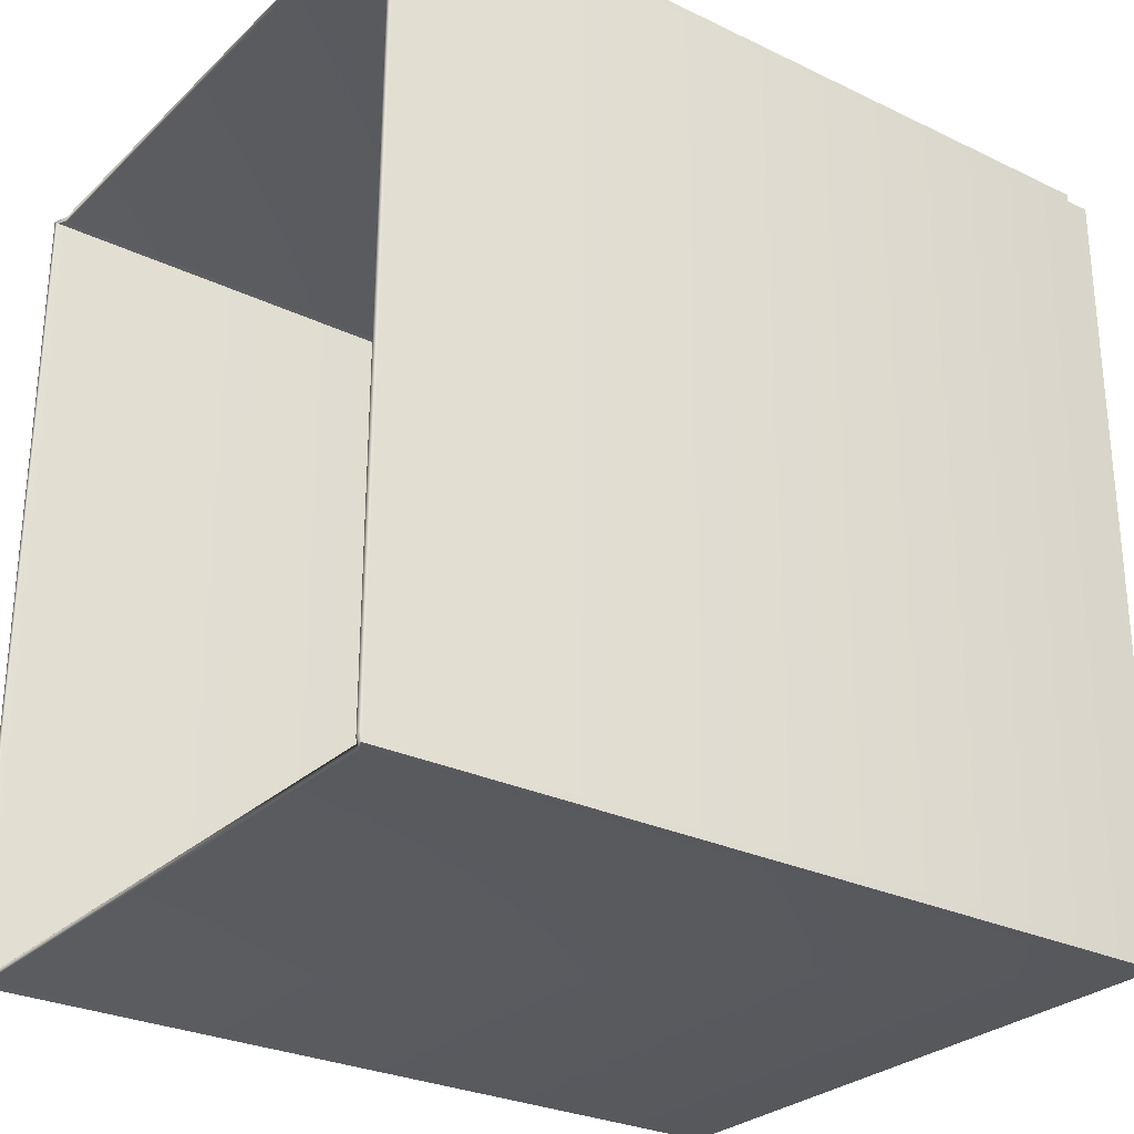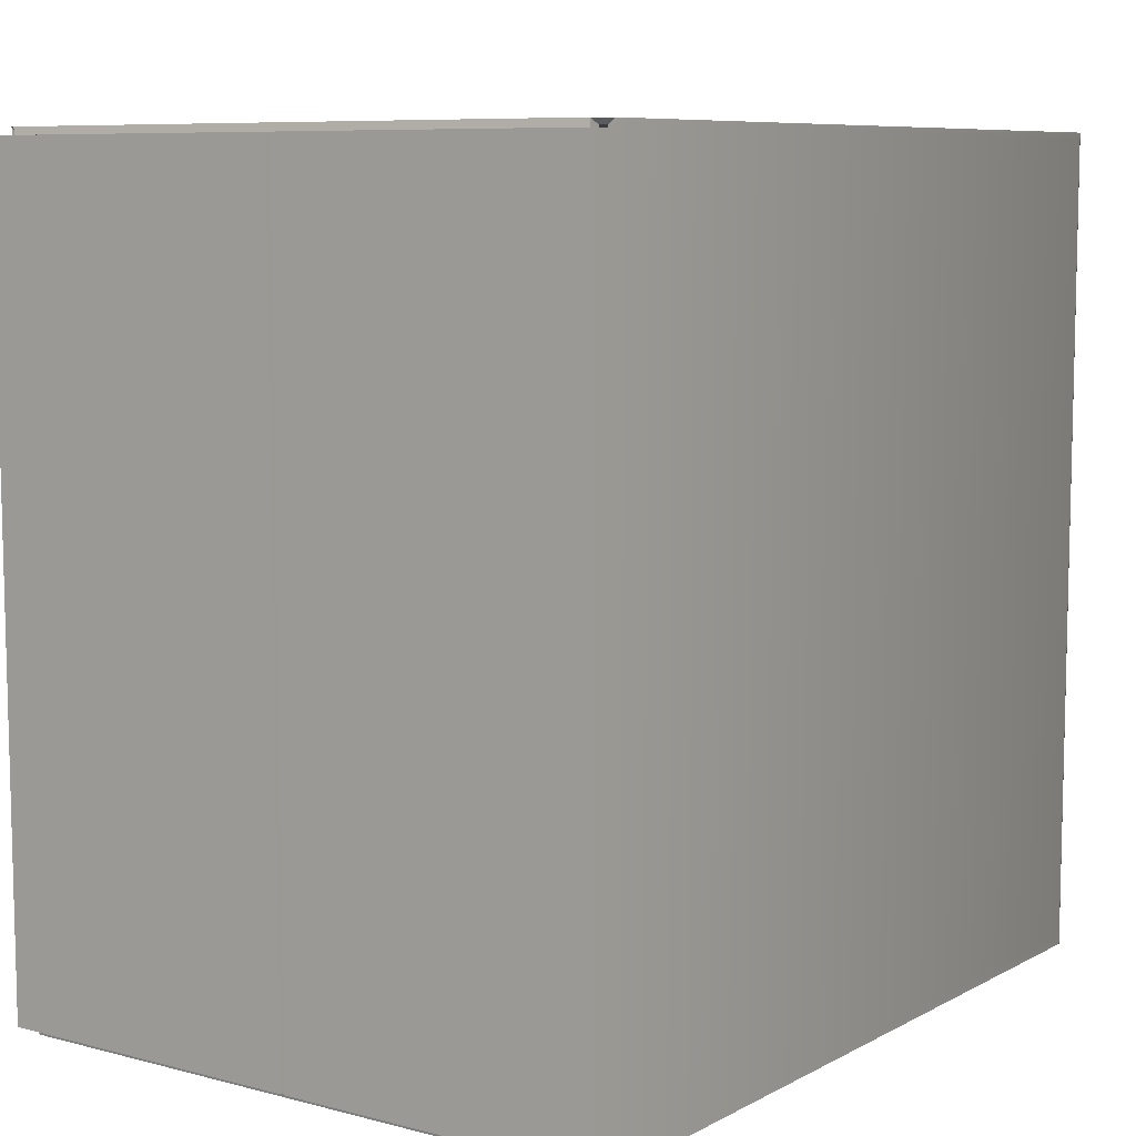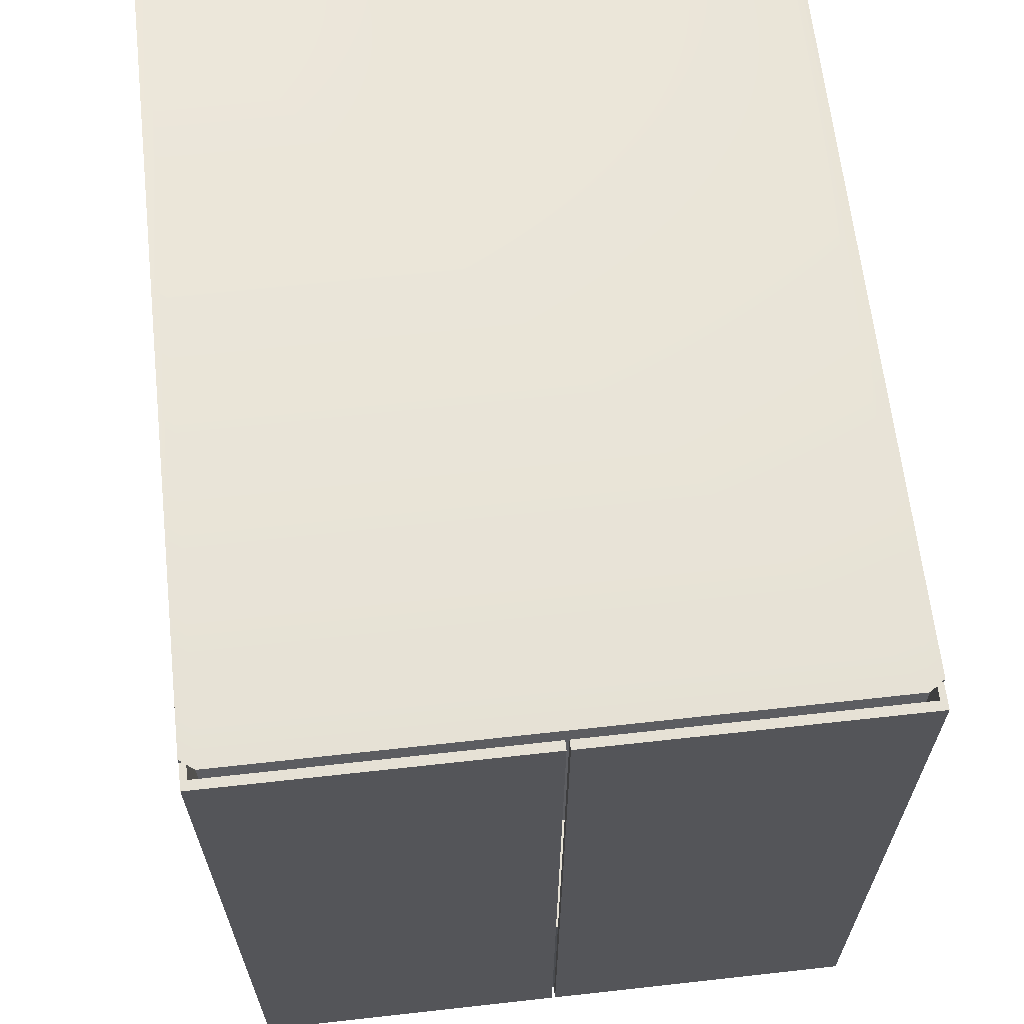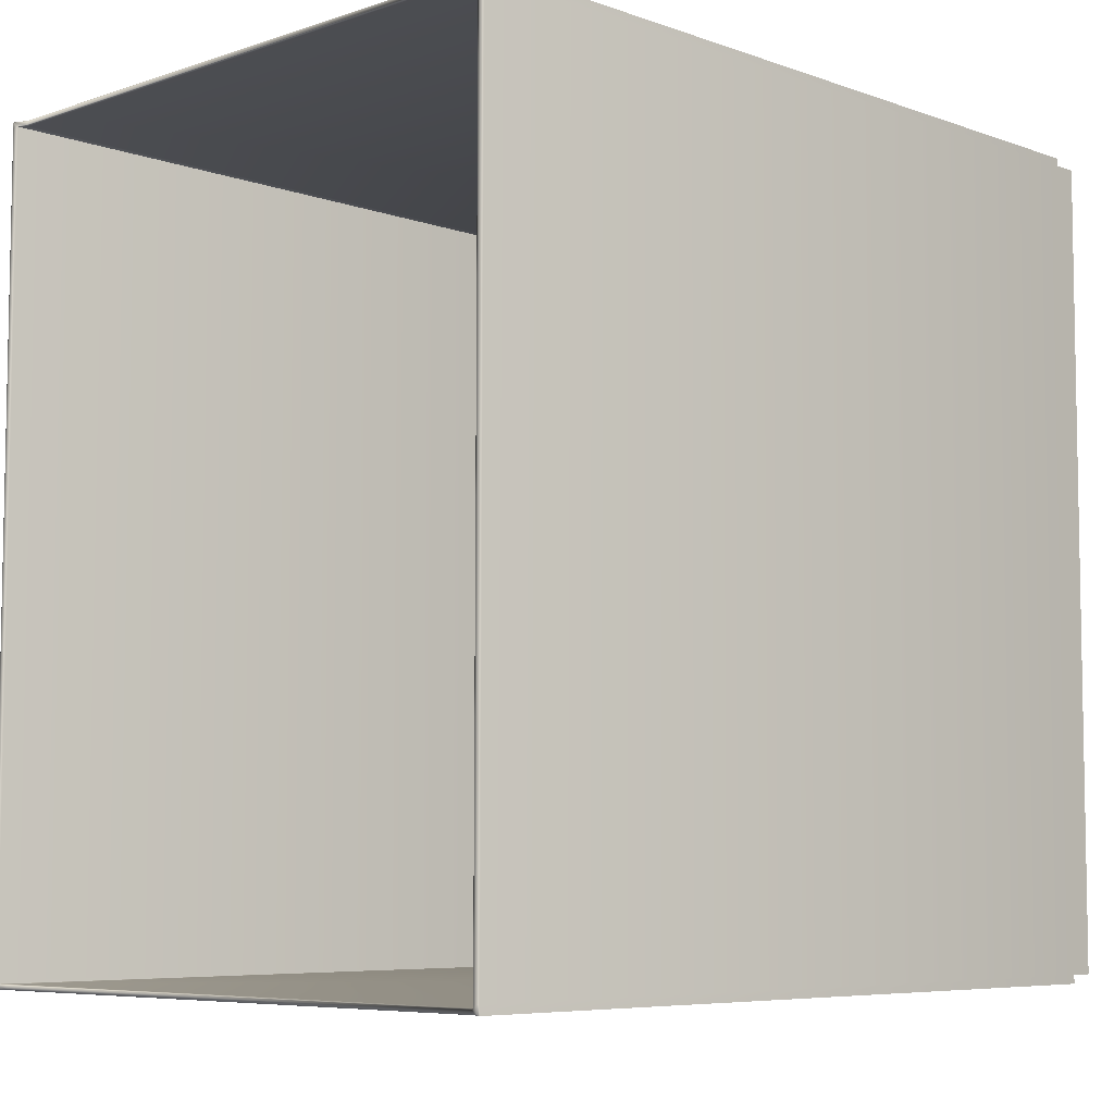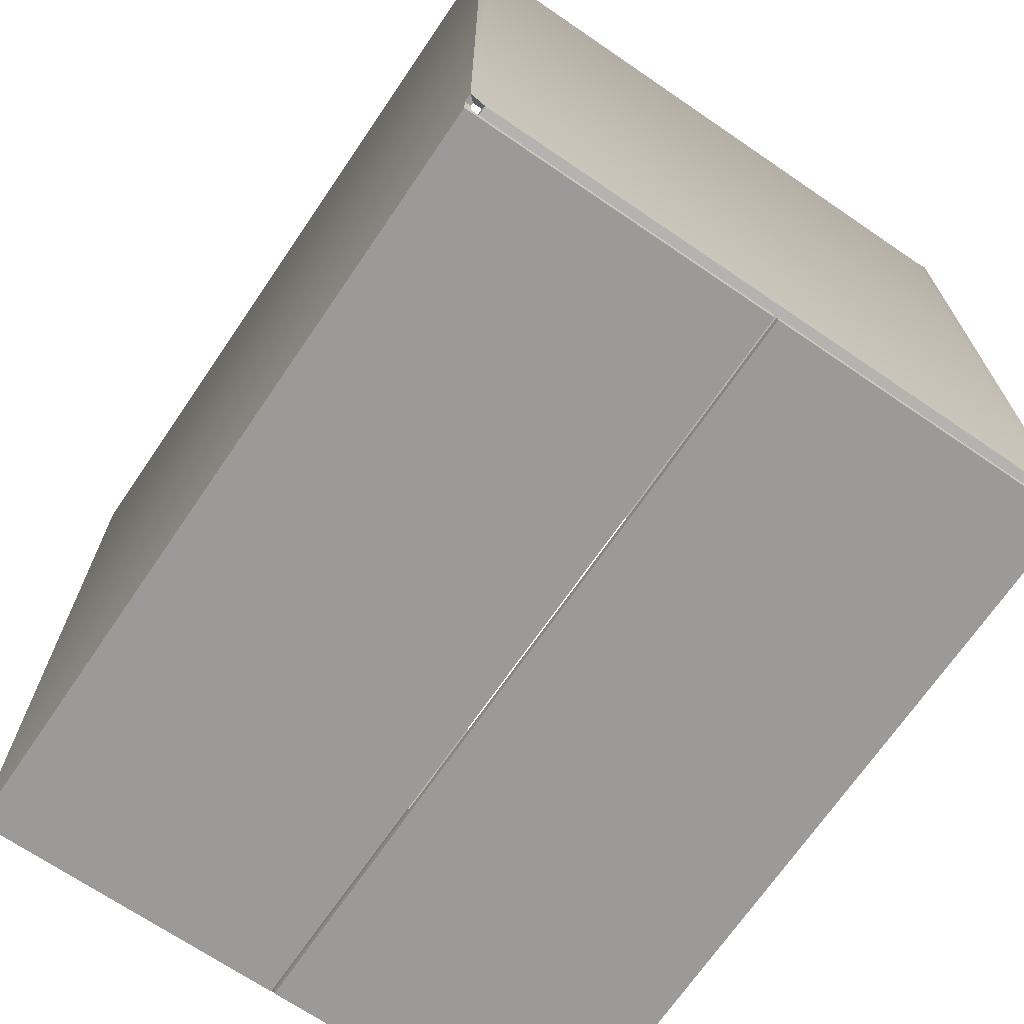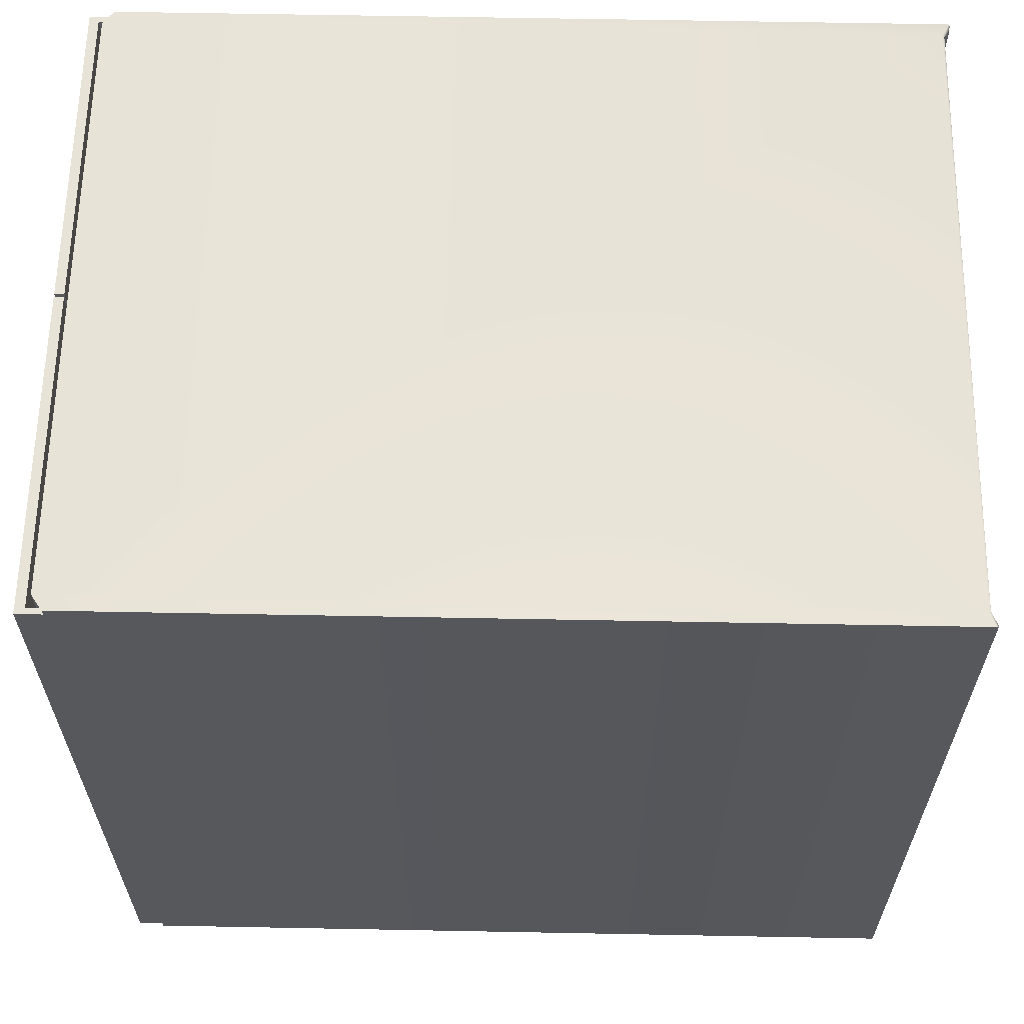
<metadata>
{"format":"obj","ext":"obj","renderer":"f3d","projection":"perspective","resolution":1024,"background":"white","views":[{"elev":-28.1,"azim":54.0,"up":"+Y"},{"elev":8.1,"azim":-144.5,"up":"+Y"},{"elev":64.3,"azim":173.6,"up":"+Y"},{"elev":-6.7,"azim":44.1,"up":"+Y"},{"elev":-69.5,"azim":-34.3,"up":"+Z"},{"elev":61.8,"azim":-88.9,"up":"+Y"}]}
</metadata>
<code>
o Box_9
v -0.1064 -0.1392 -0.1503
v -0.1064 0.1301 -0.1503
v 0.09802 -0.1392 -0.1503
v 0.09802 0.1301 -0.1503
v 0.09802 -0.06316 -0.1504
v -0.1064 -0.06316 -0.1504
v 0.09802 0.05374 -0.1504
v -0.1064 0.05374 -0.1504
v -0.1093 -0.1392 -0.1503
v -0.1093 0.1301 -0.1503
v 0.1006 0.1301 -0.1503
v 0.1001 -0.1392 -0.1503
v 0.1006 0.1293 -0.1503
v -0.1093 0.1293 -0.1503
v -0.1093 -0.1381 -0.1503
v 0.1001 -0.1381 -0.1503
v -0.1093 -0.1381 -0.1556
v -0.1093 0.1293 -0.1556
v -0.005053 -0.1381 -0.1556
v -0.005205 0.1293 -0.1556
v 0.1001 -0.1381 -0.1556
v -0.003828 -0.1381 -0.1556
v 0.1006 0.1293 -0.1556
v -0.003979 0.1293 -0.1556
v -0.1114 -0.1381 -0.1503
v -0.1114 0.1293 -0.1503
v 0.1022 -0.1381 -0.1503
v 0.1022 -0.141 -0.1503
v 0.09802 0.1319 -0.1539
v -0.1064 0.1319 -0.1539
v 0.09802 -0.141 -0.1539
v -0.1064 -0.141 -0.1539
v -0.1114 -0.1381 -0.1588
v -0.1114 0.1293 -0.1588
v -0.005053 -0.1381 -0.1588
v -0.005205 0.1293 -0.1588
v 0.09802 -0.06292 -0.1535
v -0.1064 -0.06292 -0.1535
v -0.1064 0.0535 -0.1535
v 0.09802 0.0535 -0.1535
v -0.1114 0.1319 -0.1503
v -0.1114 -0.141 -0.1503
v 0.1027 0.1319 -0.1503
v 0.1027 0.1293 -0.1503
v 0.1022 -0.1381 -0.1588
v -0.003828 -0.1381 -0.1588
v 0.1027 0.1293 -0.1588
v -0.003979 0.1293 -0.1588
v -0.1114 0.1293 0.1174
v -0.1113 0.1293 0.1179
v -0.111 0.1293 0.1181
v -0.1114 -0.1381 0.1174
v -0.1113 -0.1381 0.1179
v -0.111 -0.1381 0.1181
v 0.1022 -0.141 0.1174
v 0.1021 -0.1409 0.1179
v 0.1018 -0.1406 0.1181
v 0.1022 -0.1381 0.1174
v 0.1021 -0.1381 0.1179
v 0.1018 -0.1381 0.1181
v 0.09802 0.1319 0.1155
v 0.09802 0.1318 0.1159
v 0.09802 0.1315 0.1161
v -0.1064 0.1319 0.1155
v -0.1064 0.1318 0.1159
v -0.1064 0.1315 0.1161
v -0.1064 -0.141 0.1155
v -0.1064 -0.1409 0.1159
v -0.1064 -0.1406 0.1161
v 0.09802 -0.141 0.1155
v 0.09802 -0.1409 0.1159
v 0.09802 -0.1406 0.1161
v -0.1114 0.1319 0.1174
v -0.1113 0.1318 0.1179
v -0.111 0.1315 0.1181
v -0.1114 -0.141 0.1174
v -0.1113 -0.1409 0.1179
v -0.111 -0.1406 0.1181
v 0.1027 0.1319 0.1174
v 0.1026 0.1318 0.1179
v 0.1023 0.1315 0.1181
v 0.1027 0.1293 0.1174
v 0.1026 0.1293 0.1179
v 0.1023 0.1293 0.1181
v -0.1093 0.1293 0.1174
v -0.1094 0.1293 0.1179
v -0.1097 0.1293 0.1181
v -0.1093 -0.1381 0.1174
v -0.1094 -0.1381 0.1179
v -0.1097 -0.1381 0.1181
v 0.1001 -0.1392 0.1174
v 0.1002 -0.1393 0.1179
v 0.1005 -0.1396 0.1181
v 0.1001 -0.1381 0.1174
v 0.1002 -0.1381 0.1179
v 0.1005 -0.1381 0.1181
v -0.1064 0.1301 0.1155
v -0.1064 0.1302 0.1159
v -0.1064 0.1305 0.1161
v 0.09802 0.1301 0.1155
v 0.09802 0.1302 0.1159
v 0.09802 0.1305 0.1161
v -0.1064 -0.1392 0.1155
v -0.1064 -0.1393 0.1159
v -0.1064 -0.1396 0.1161
v 0.09802 -0.1392 0.1155
v 0.09802 -0.1393 0.1159
v 0.09802 -0.1396 0.1161
v -0.1093 0.1301 0.1174
v -0.1094 0.1302 0.1179
v -0.1097 0.1305 0.1181
v -0.1093 -0.1392 0.1174
v -0.1094 -0.1393 0.1179
v -0.1097 -0.1396 0.1181
v 0.1006 0.1301 0.1174
v 0.1007 0.1302 0.1179
v 0.101 0.1305 0.1181
v 0.1006 0.1293 0.1174
v 0.1007 0.1293 0.1179
v 0.101 0.1293 0.1181
f 33 35 36 34
f 32 31 37 38
f 29 30 39 40
f 46 45 47 48
f 25 33 34 26
f 45 27 44 47
f 19 17 18 20
f 1 6 5 3
f 4 7 8 2
f 21 22 24 23
f 17 15 14 18
f 16 21 23 13
f 16 12 28 27
f 17 19 35 33
f 35 19 20 36
f 20 18 34 36
f 3 5 37 31
f 5 6 38 37
f 6 1 32 38
f 2 8 39 30
f 8 7 40 39
f 7 4 29 40
f 10 2 30 41
f 1 9 42 32
f 4 11 43 29
f 12 3 31 28
f 11 13 44 43
f 14 10 41 26
f 9 15 25 42
f 22 21 45 46
f 23 24 48 47
f 22 46 48 24
f 15 17 33 25
f 18 14 26 34
f 13 23 47 44
f 21 16 27 45
f 52 25 26 49
f 55 58 27 28
f 30 29 61 64
f 31 32 67 70
f 30 64 73 41
f 67 32 42 76
f 61 29 43 79
f 31 70 55 28
f 44 82 79 43
f 49 26 41 73
f 42 25 52 76
f 27 58 82 44
f 15 88 85 14
f 91 12 16 94
f 2 97 100 4
f 3 106 103 1
f 2 10 109 97
f 103 112 9 1
f 100 115 11 4
f 3 12 91 106
f 13 11 115 118
f 85 109 10 14
f 9 112 88 15
f 94 16 13 118
f 93 96 60 57
f 99 111 75 66
f 114 105 69 78
f 117 102 63 81
f 108 93 57 72
f 120 117 81 84
f 111 87 51 75
f 90 114 78 54
f 54 51 87 90
f 66 63 102 99
f 72 69 105 108
f 60 96 120 84
f 49 50 53 52
f 50 51 54 53
f 52 53 77 76
f 53 54 78 77
f 55 56 59 58
f 56 57 60 59
f 58 59 83 82
f 59 60 84 83
f 61 62 65 64
f 62 63 66 65
f 64 65 74 73
f 65 66 75 74
f 67 68 71 70
f 68 69 72 71
f 57 56 71 72
f 56 55 70 71
f 51 50 74 75
f 50 49 73 74
f 69 68 77 78
f 68 67 76 77
f 63 62 80 81
f 62 61 79 80
f 81 80 83 84
f 80 79 82 83
f 85 86 110 109
f 86 87 111 110
f 87 86 89 90
f 86 85 88 89
f 91 92 107 106
f 92 93 108 107
f 93 92 95 96
f 92 91 94 95
f 97 98 101 100
f 98 99 102 101
f 100 101 116 115
f 101 102 117 116
f 103 104 113 112
f 104 105 114 113
f 105 104 107 108
f 104 103 106 107
f 99 98 110 111
f 98 97 109 110
f 90 89 113 114
f 89 88 112 113
f 115 116 119 118
f 116 117 120 119
f 96 95 119 120
f 95 94 118 119

</code>
